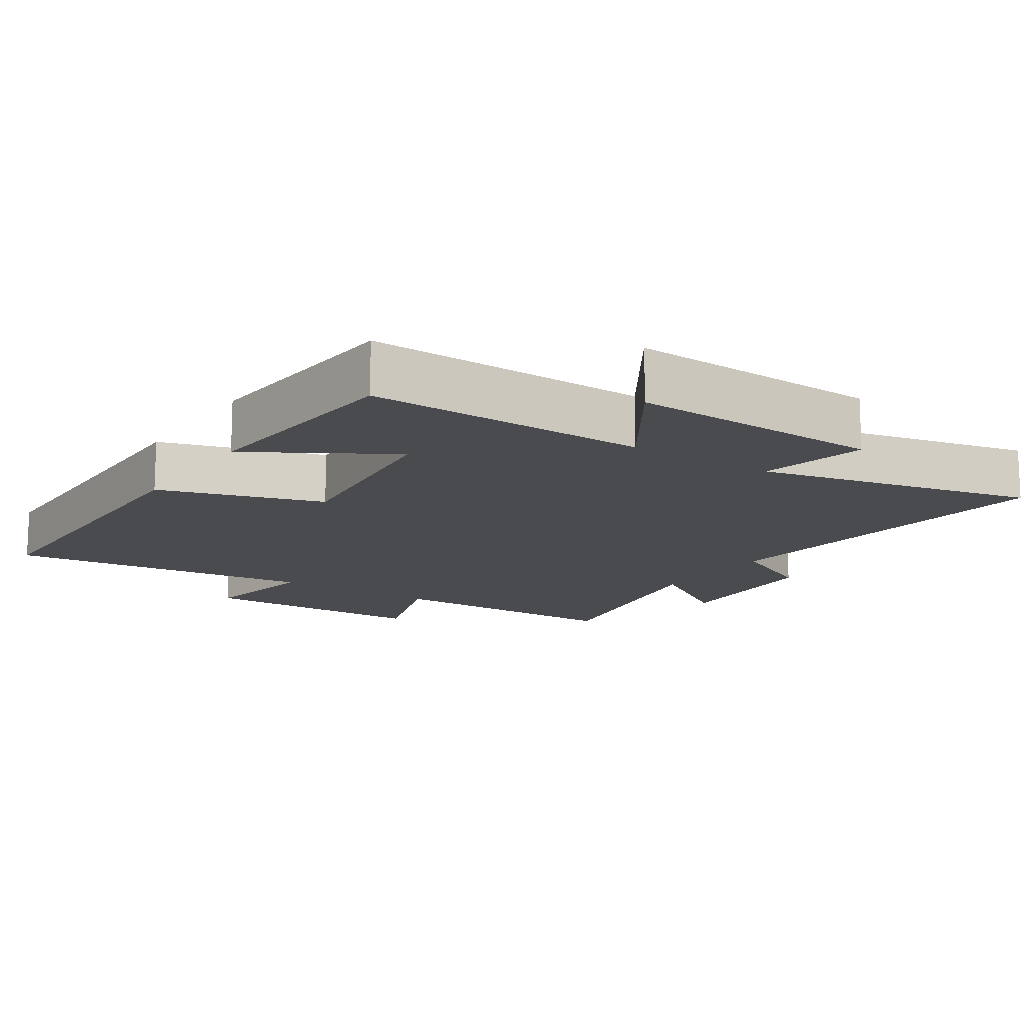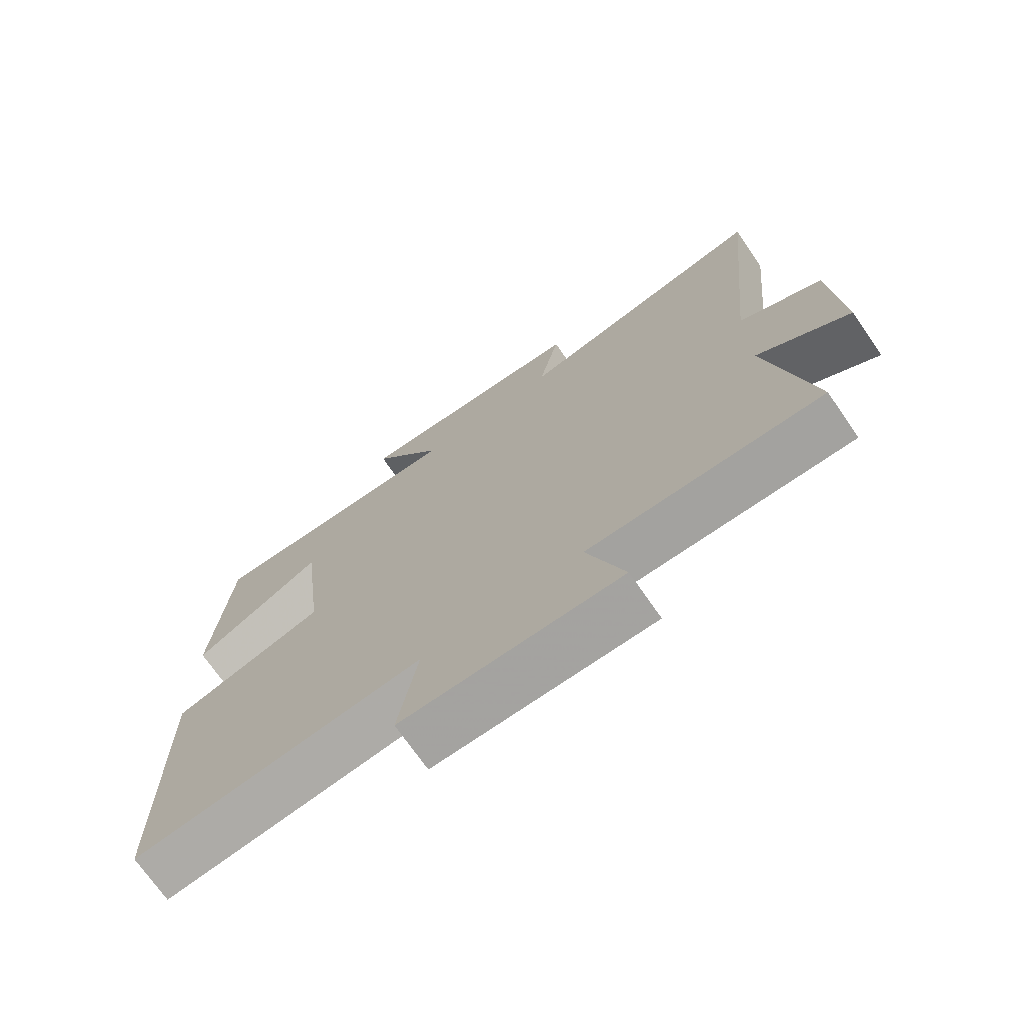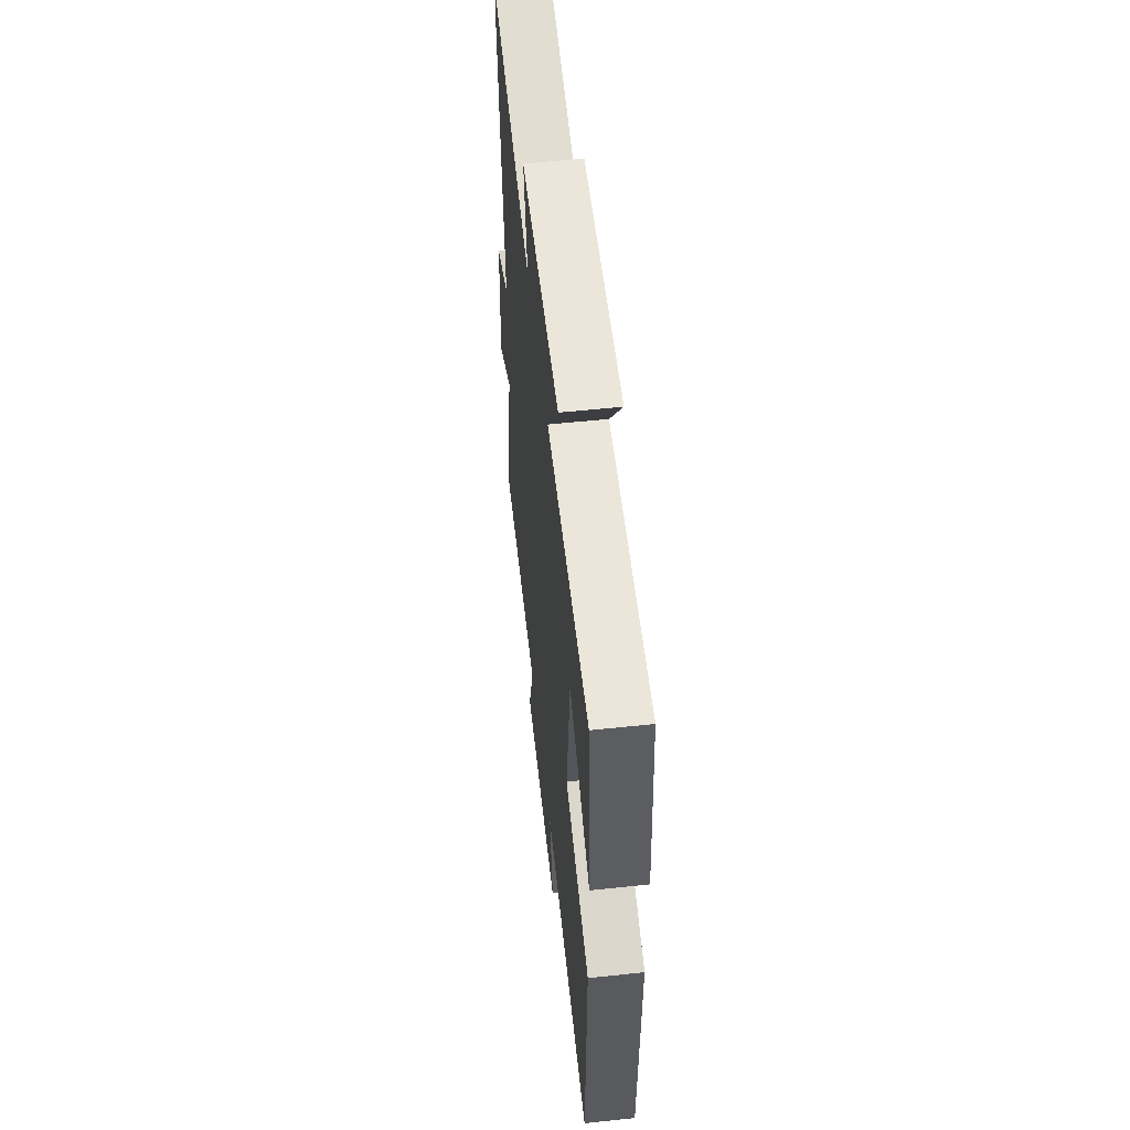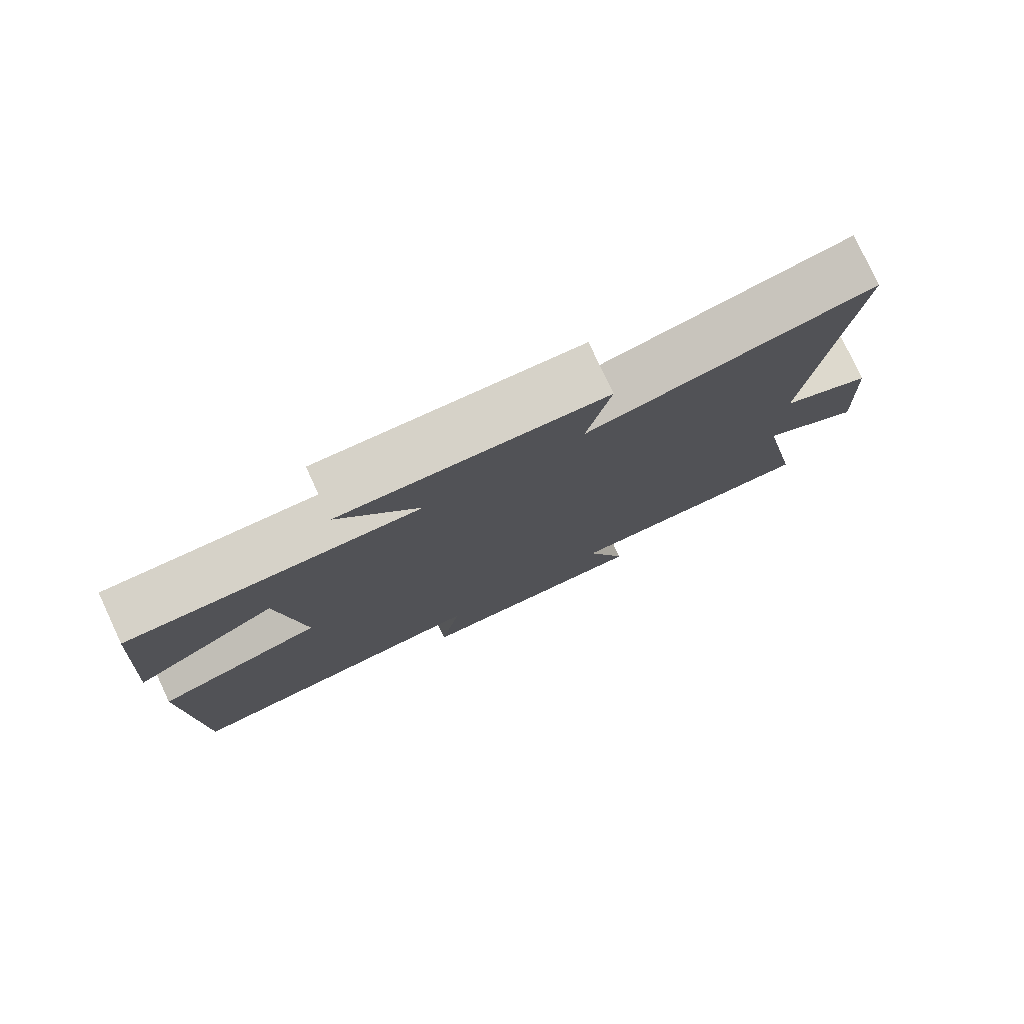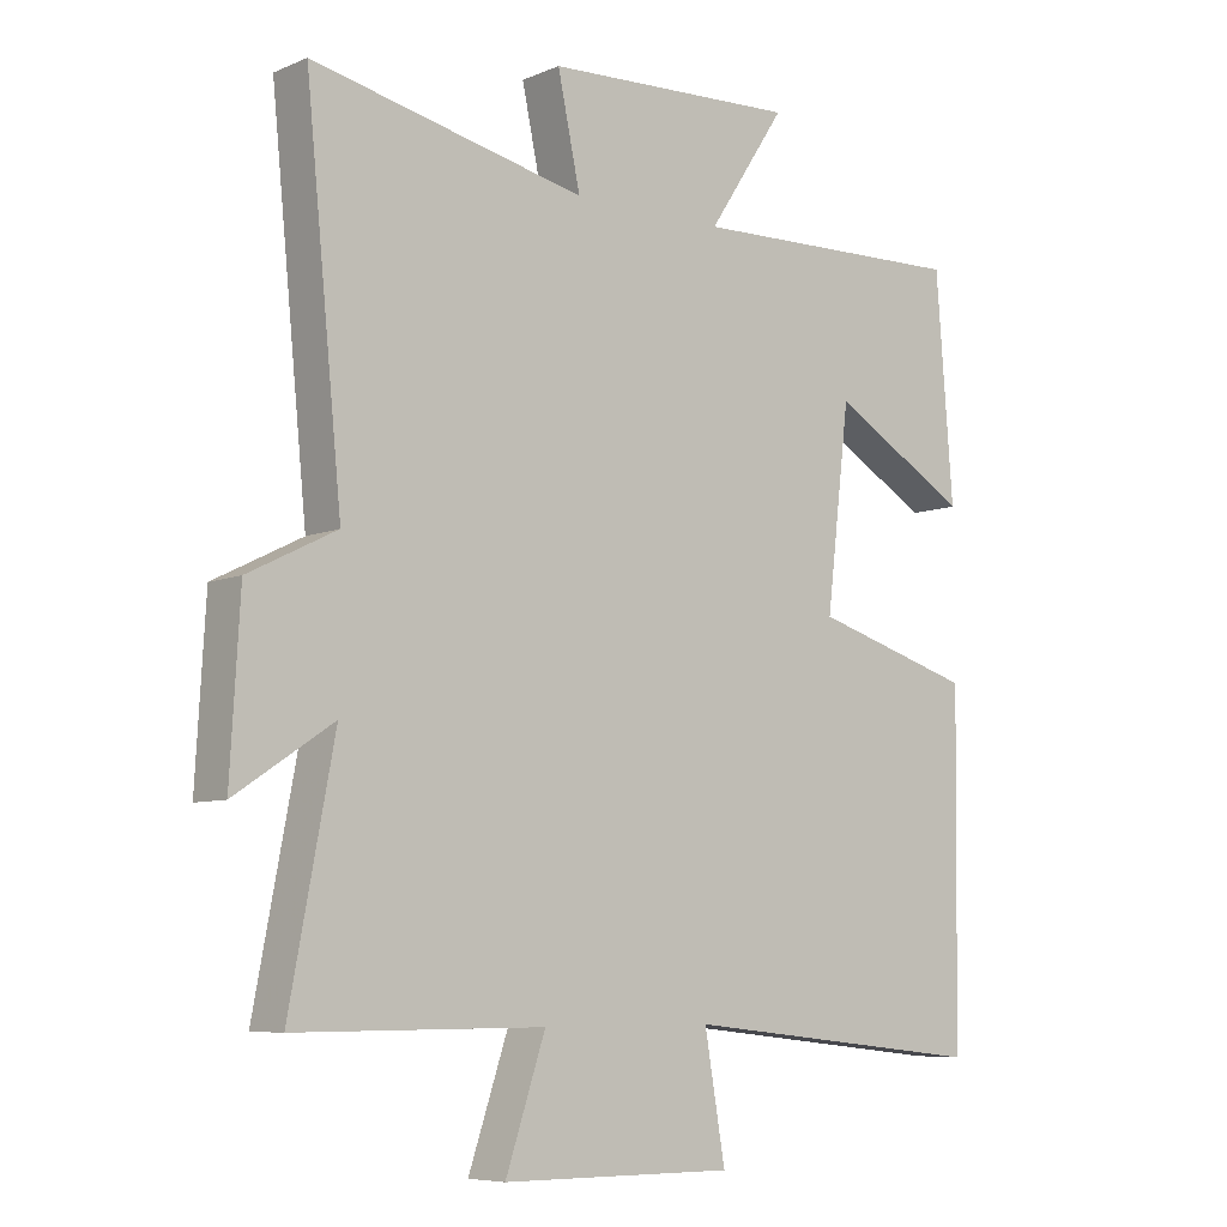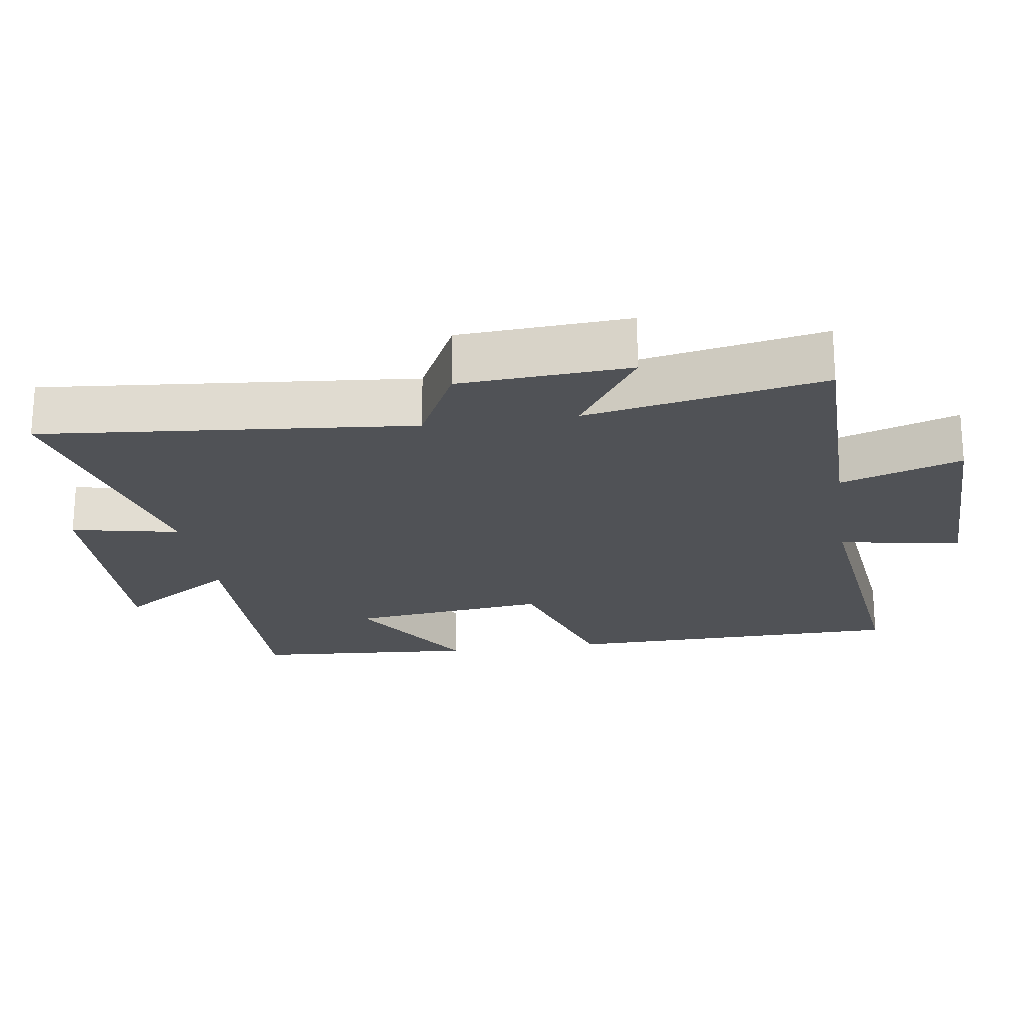
<metadata>
{"format":"obj","ext":"obj","renderer":"f3d","projection":"perspective","resolution":1024,"background":"white","views":[{"elev":-13.9,"azim":-33.5,"up":"+Y"},{"elev":-72.5,"azim":34.8,"up":"+Z"},{"elev":56.5,"azim":-96.3,"up":"+Z"},{"elev":79.2,"azim":-25.0,"up":"+Z"},{"elev":-7.2,"azim":139.8,"up":"+Z"},{"elev":-21.1,"azim":98.8,"up":"+Y"}]}
</metadata>
<code>
v 0.553 0.07 0.588
v 0.5 0.07 0.055
v 0.628 0.07 -0.009
v 0.642 0.07 -0.253
v 0.5 0.07 -0.159
v 0.565 0.07 -0.501
v 0.204 0.07 -0.5
v 0.262 0.07 -0.674
v -0.076 0.07 -0.676
v -0.046 0.07 -0.5
v -0.493 0.07 -0.549
v -0.5 0.07 -0.053
v -0.265 0.07 0.018
v -0.299 0.07 0.306
v -0.5 0.07 0.187
v -0.475 0.07 0.511
v -0.067 0.07 0.5
v -0.18 0.07 0.672
v 0.188 0.07 0.656
v 0.155 0.07 0.5
v 0.553 0 0.588
v 0.5 0 0.055
v 0.628 0 -0.009
v 0.642 0 -0.253
v 0.5 0 -0.159
v 0.565 0 -0.501
v 0.204 0 -0.5
v 0.262 0 -0.674
v -0.076 0 -0.676
v -0.046 0 -0.5
v -0.493 0 -0.549
v -0.5 0 -0.053
v -0.265 0 0.018
v -0.299 0 0.306
v -0.5 0 0.187
v -0.475 0 0.511
v -0.067 0 0.5
v -0.18 0 0.672
v 0.188 0 0.656
v 0.155 0 0.5
f 17 18 19 20
f 14 15 16 17
f 13 14 17 20
f 10 11 12 13
f 20 1 2
f 13 20 2
f 10 13 2
f 7 8 9 10
f 5 6 7
f 10 2 3
f 7 10 3
f 5 7 3
f 3 4 5
f 40 39 38 37
f 37 36 35 34
f 40 37 34 33
f 33 32 31 30
f 22 21 40
f 22 40 33
f 22 33 30
f 30 29 28 27
f 27 26 25
f 23 22 30
f 23 30 27
f 23 27 25
f 25 24 23
f 1 21 22 2
f 2 22 23 3
f 3 23 24 4
f 4 24 25 5
f 5 25 26 6
f 6 26 27 7
f 7 27 28 8
f 8 28 29 9
f 9 29 30 10
f 10 30 31 11
f 11 31 32 12
f 12 32 33 13
f 13 33 34 14
f 14 34 35 15
f 15 35 36 16
f 16 36 37 17
f 17 37 38 18
f 18 38 39 19
f 19 39 40 20
f 20 40 21 1

</code>
